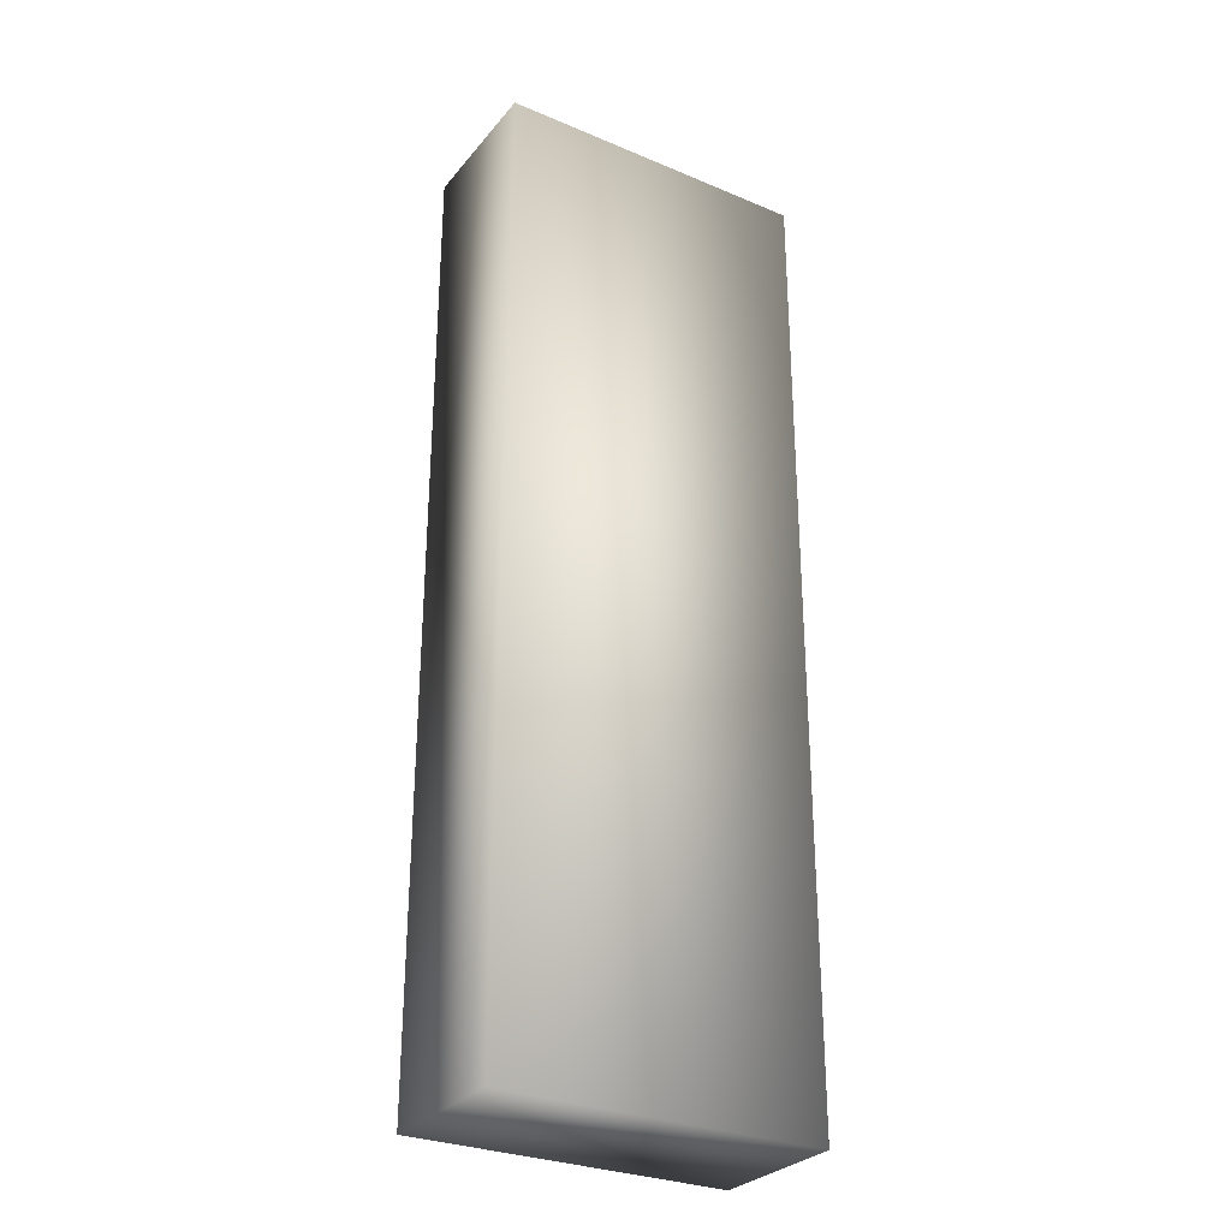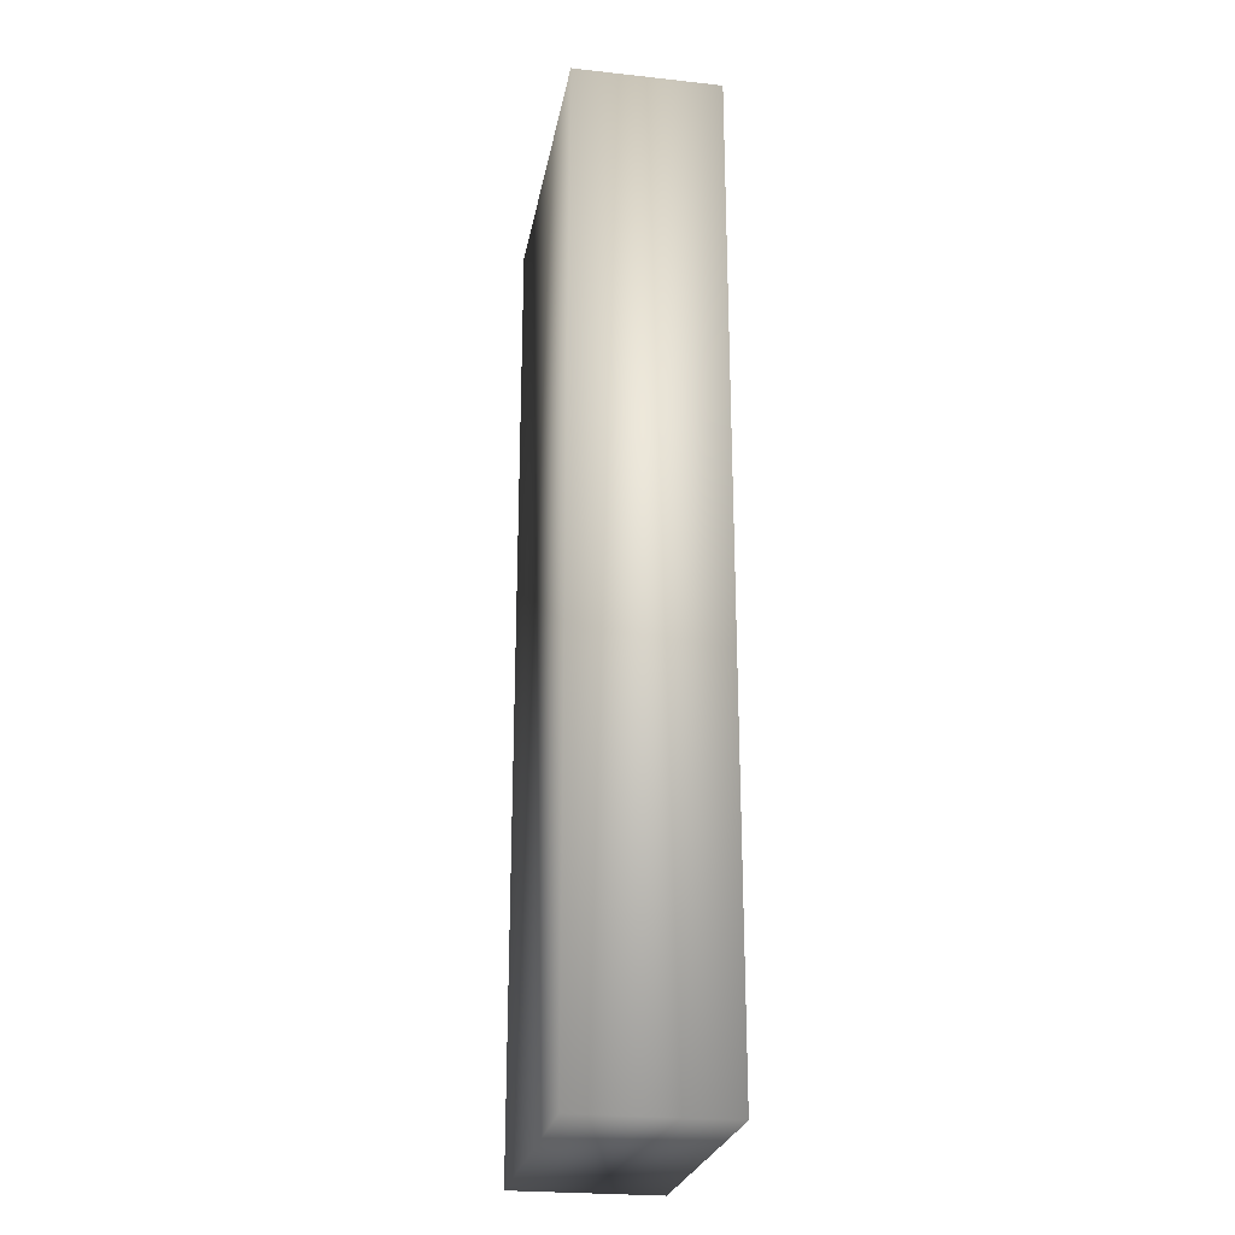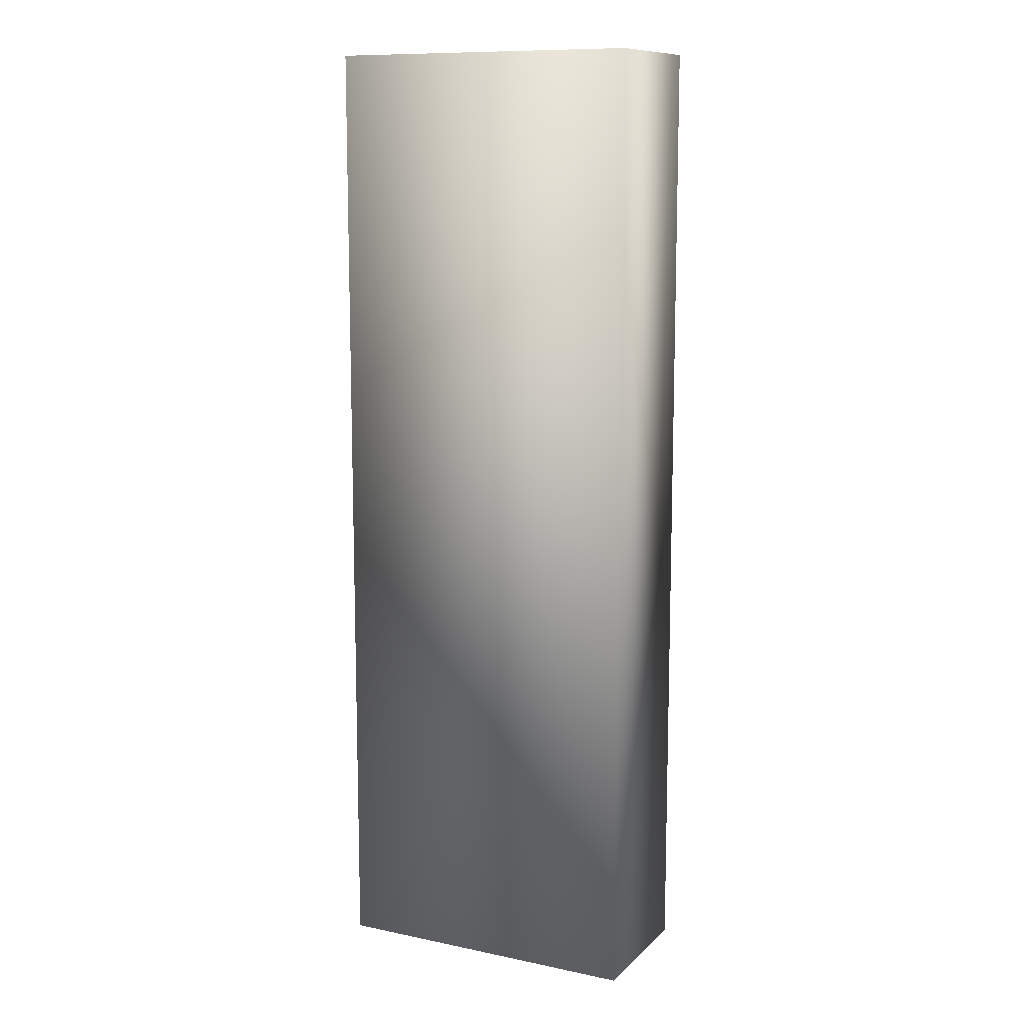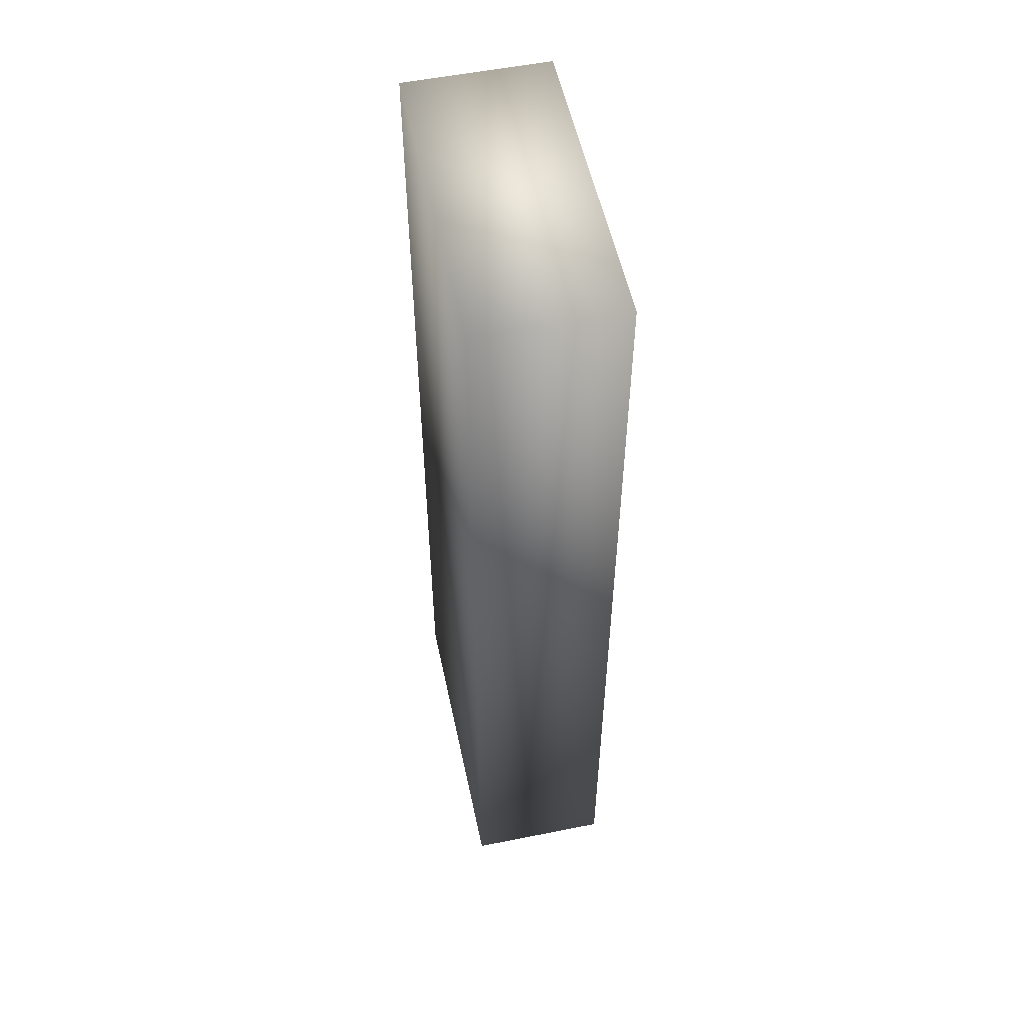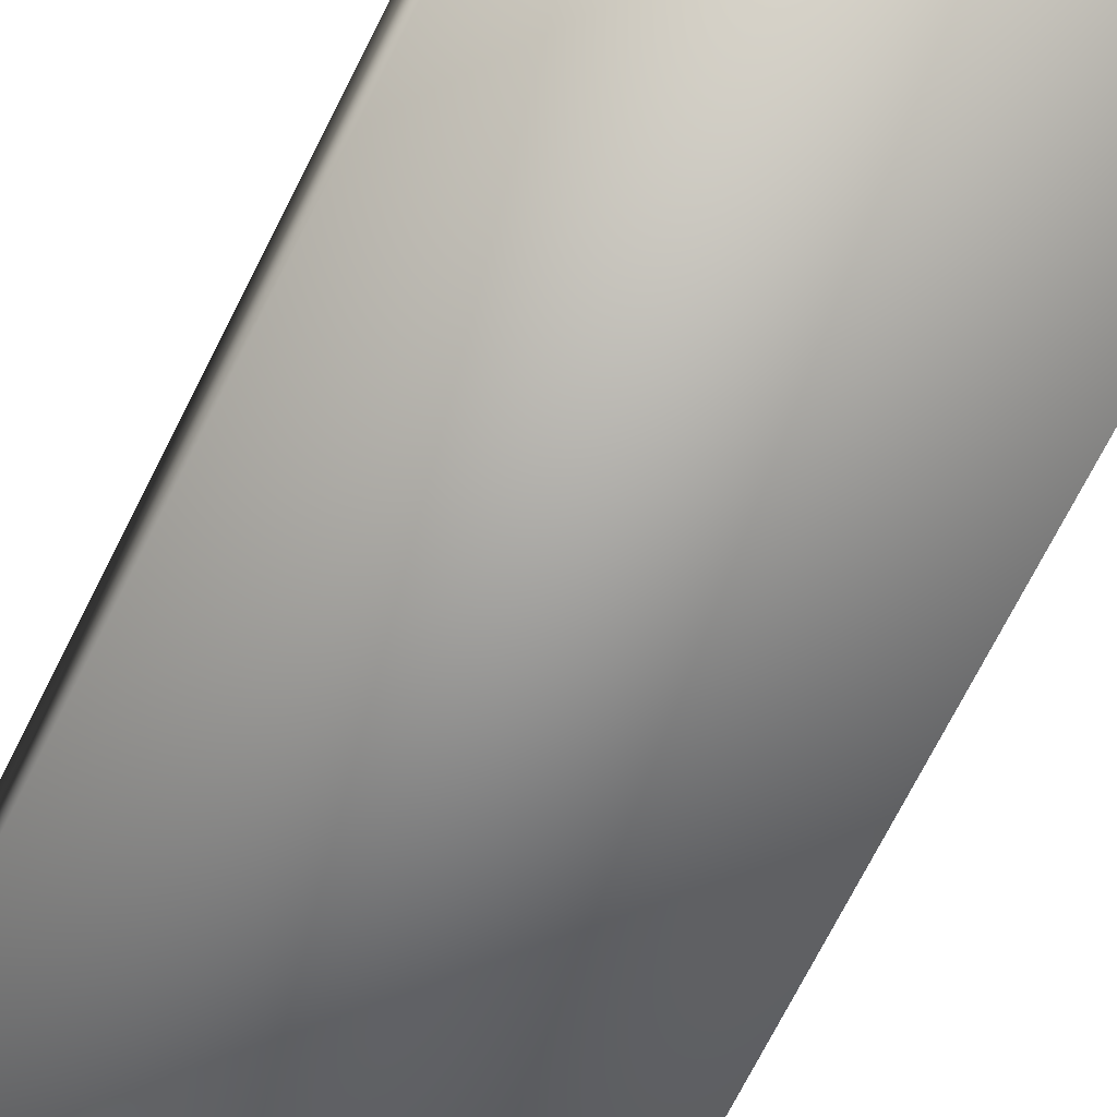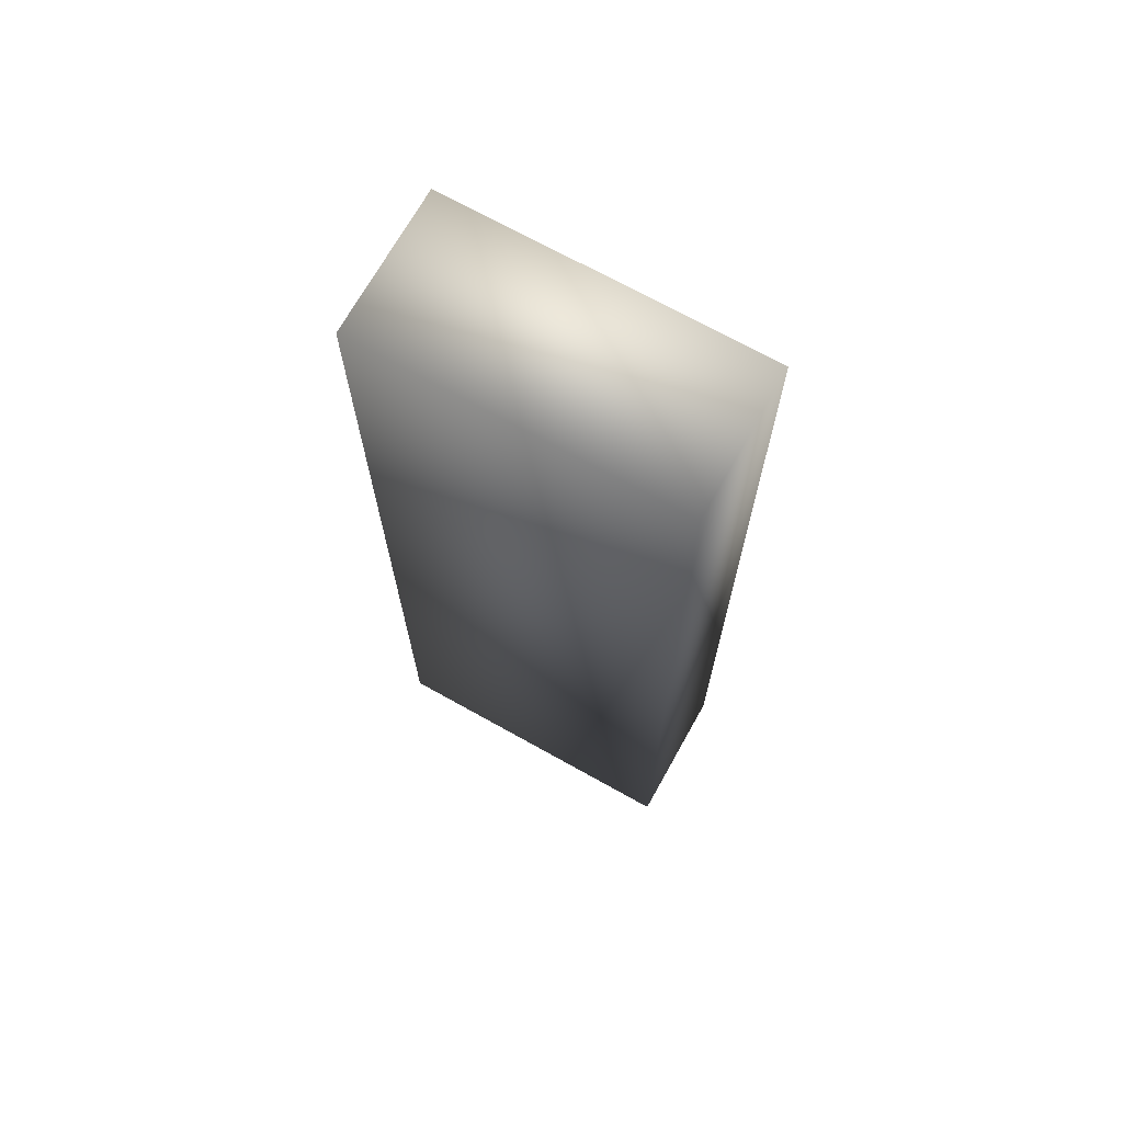
<metadata>
{"format":"obj","ext":"obj","renderer":"f3d","projection":"perspective","resolution":1024,"background":"white","views":[{"elev":-29.6,"azim":148.3,"up":"+Z"},{"elev":-24.9,"azim":79.9,"up":"+Z"},{"elev":11.1,"azim":26.8,"up":"+Z"},{"elev":54.6,"azim":-102.0,"up":"+Z"},{"elev":-70.9,"azim":-26.7,"up":"+Y"},{"elev":70.4,"azim":-150.8,"up":"+Z"}]}
</metadata>
<code>
v  -0.3265 -0.1491 0.9984
v  -0.3265 -0.1491 -0.9984
v  0.3265 -0.1491 -0.9984
v  0.3265 -0.1491 0.9984
v  -0.3265 0.1491 0.9984
v  0.3265 0.1491 0.9984
v  0.3265 0.1491 -0.9984
v  -0.3265 0.1491 -0.9984
o Box002
g Box002
f 1 2 3 4
f 5 6 7 8
f 1 4 6 5
f 4 3 7 6
f 3 2 8 7
f 2 1 5 8

</code>
